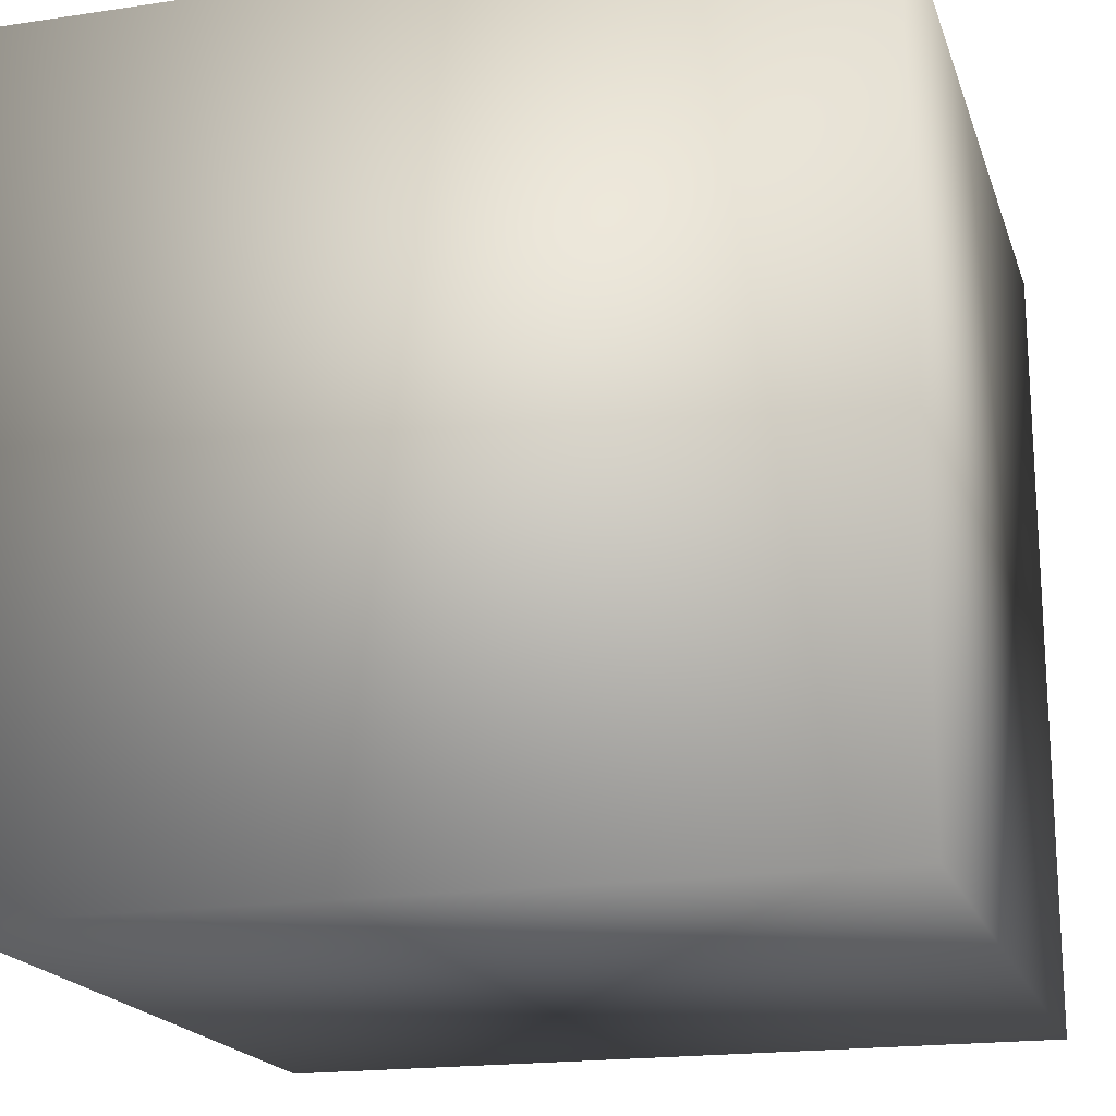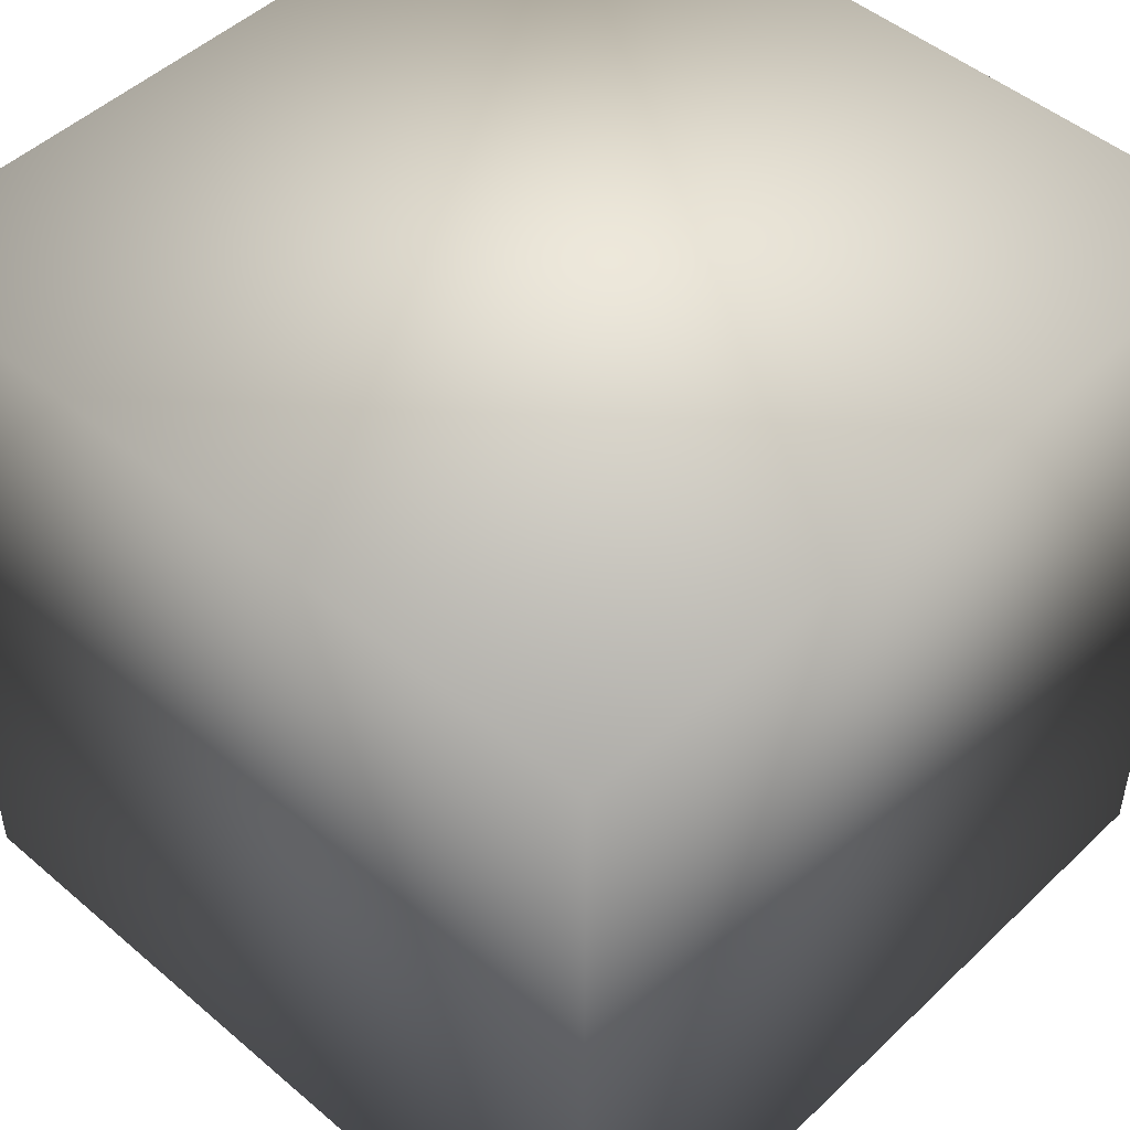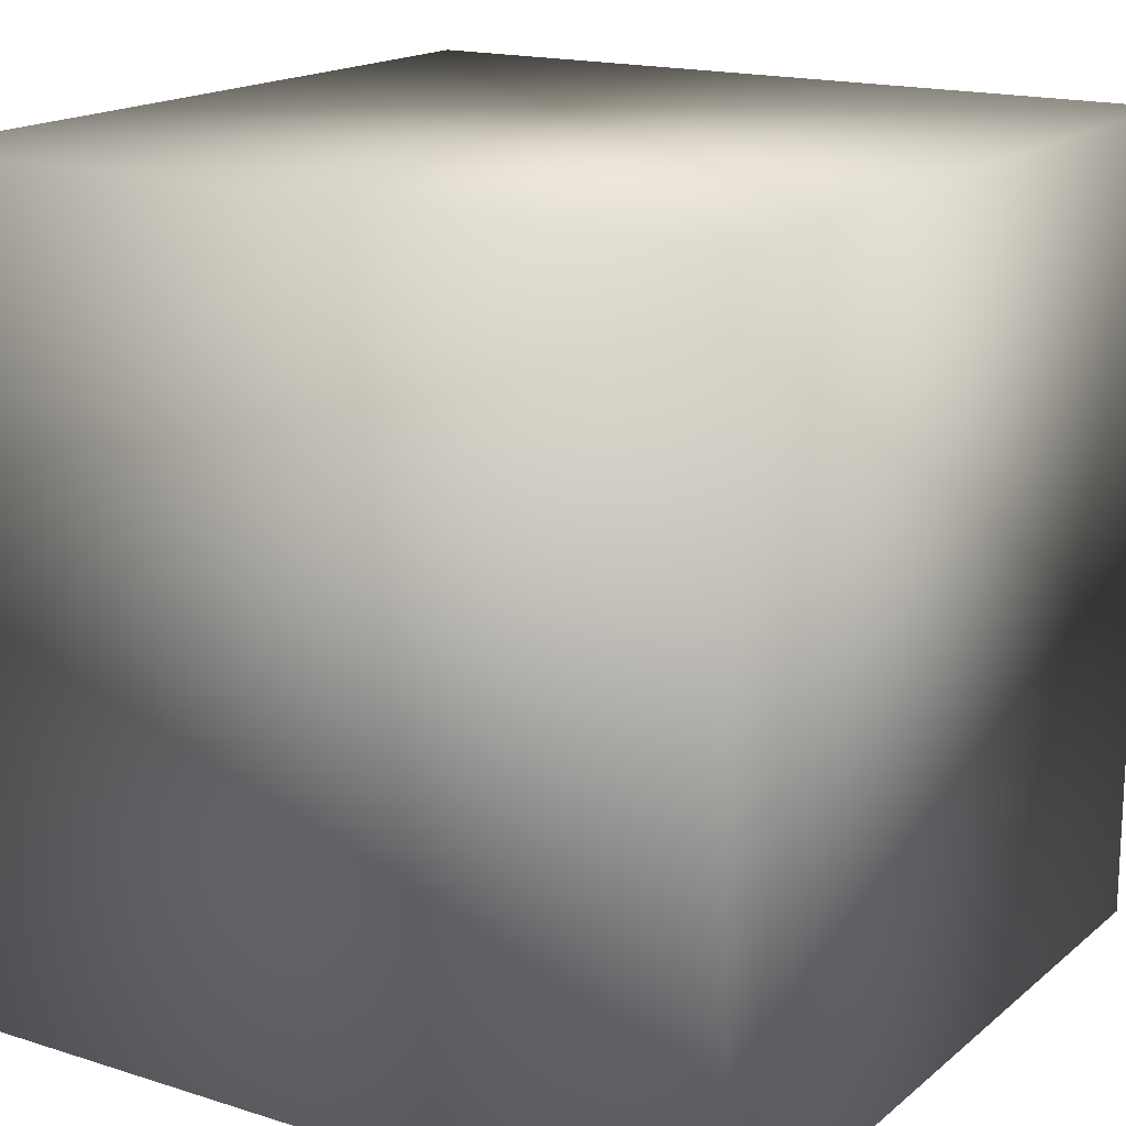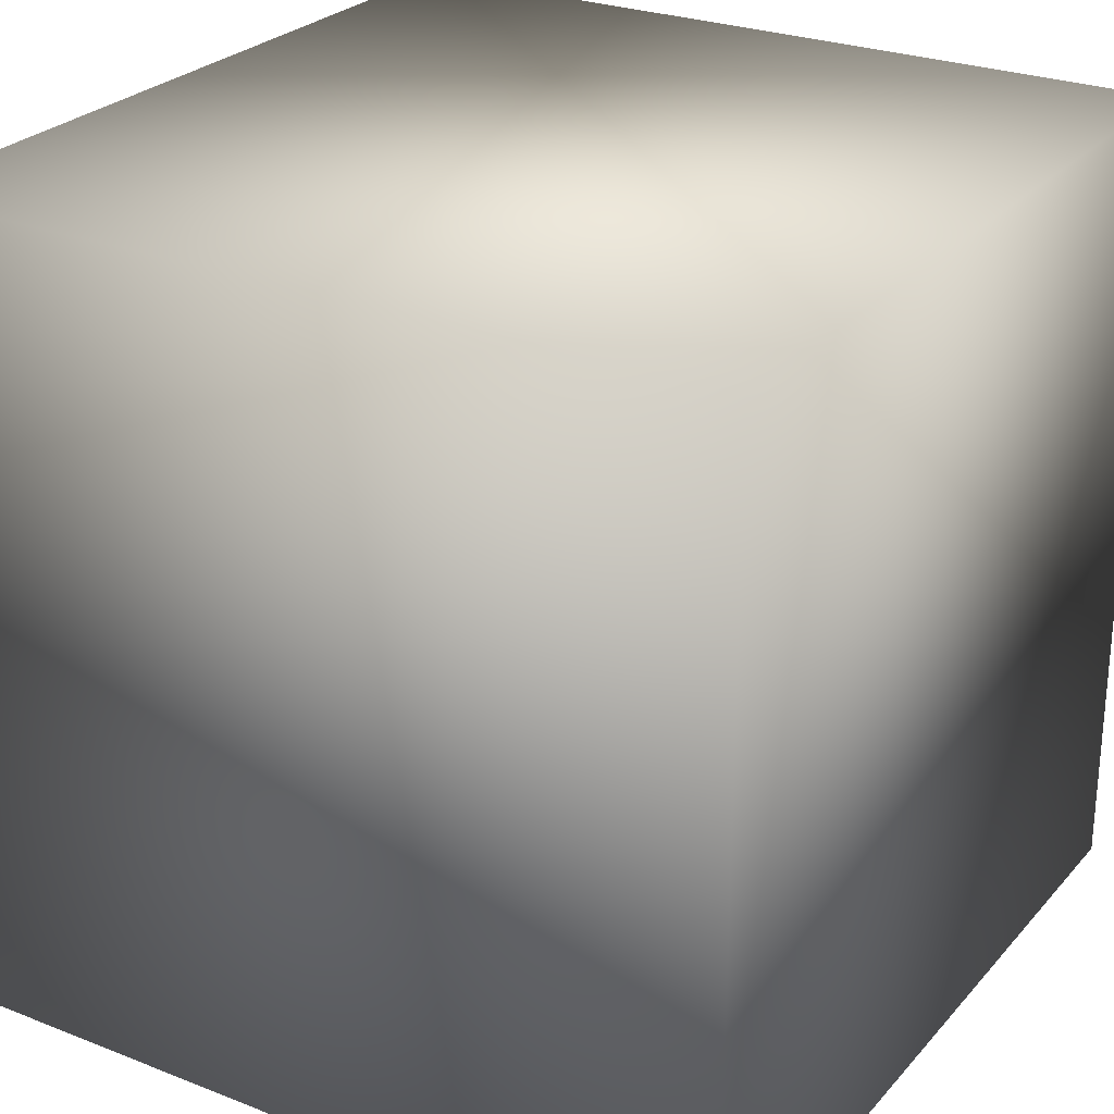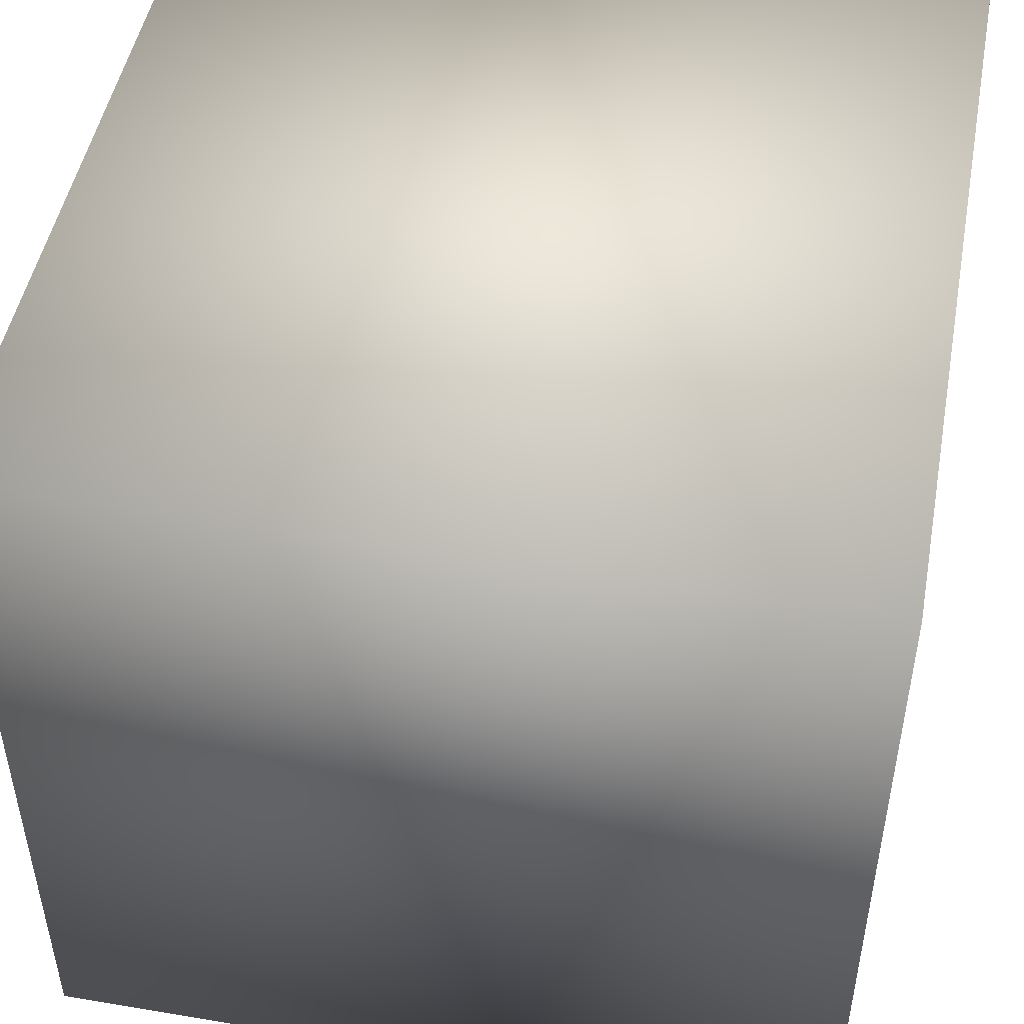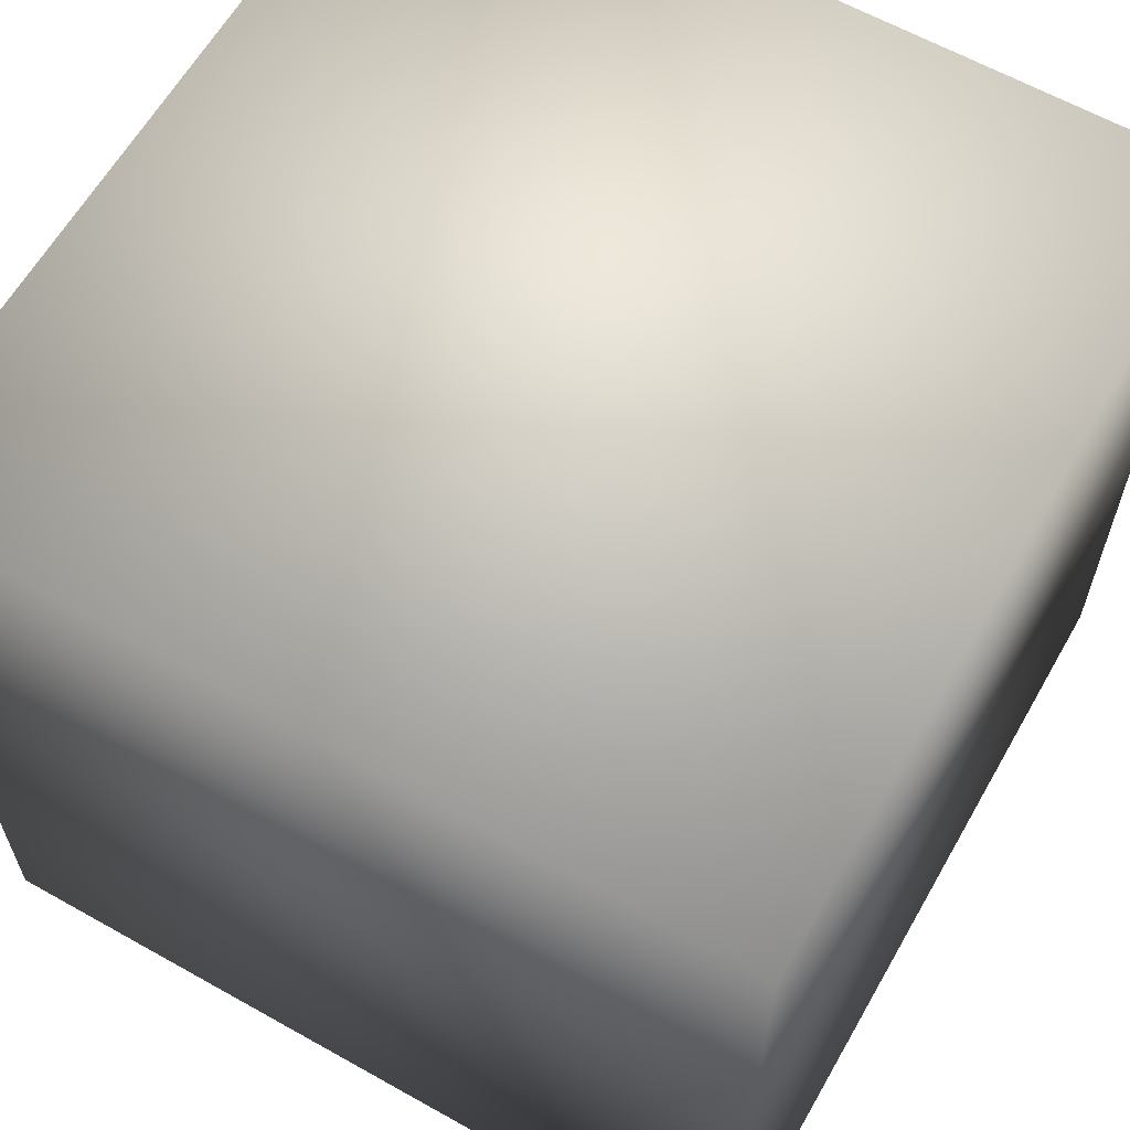
<metadata>
{"format":"obj","ext":"obj","renderer":"f3d","projection":"perspective","resolution":1024,"background":"white","views":[{"elev":-18.8,"azim":15.9,"up":"+Z"},{"elev":48.5,"azim":43.5,"up":"+Y"},{"elev":16.9,"azim":-147.5,"up":"+Y"},{"elev":26.4,"azim":31.6,"up":"+Z"},{"elev":48.6,"azim":-169.4,"up":"+Y"},{"elev":62.2,"azim":119.7,"up":"+Y"}]}
</metadata>
<code>
v  -0.9983 -0.9983 -0.9983
v  0.9983 -0.9983 -0.9983
v  0.9983 -0.9983 0.9983
v  -0.9983 -0.9983 0.9983
v  0.9983 0.9983 -0.9983
v  -0.9983 0.9983 -0.9983
v  -0.9983 0.9983 0.9983
v  0.9983 0.9983 0.9983
g metal_cube
f 1 2 3 4
f 5 6 7 8
f 3 8 7 4
f 5 8 3 2
f 1 6 5 2
f 1 4 7 6

</code>
